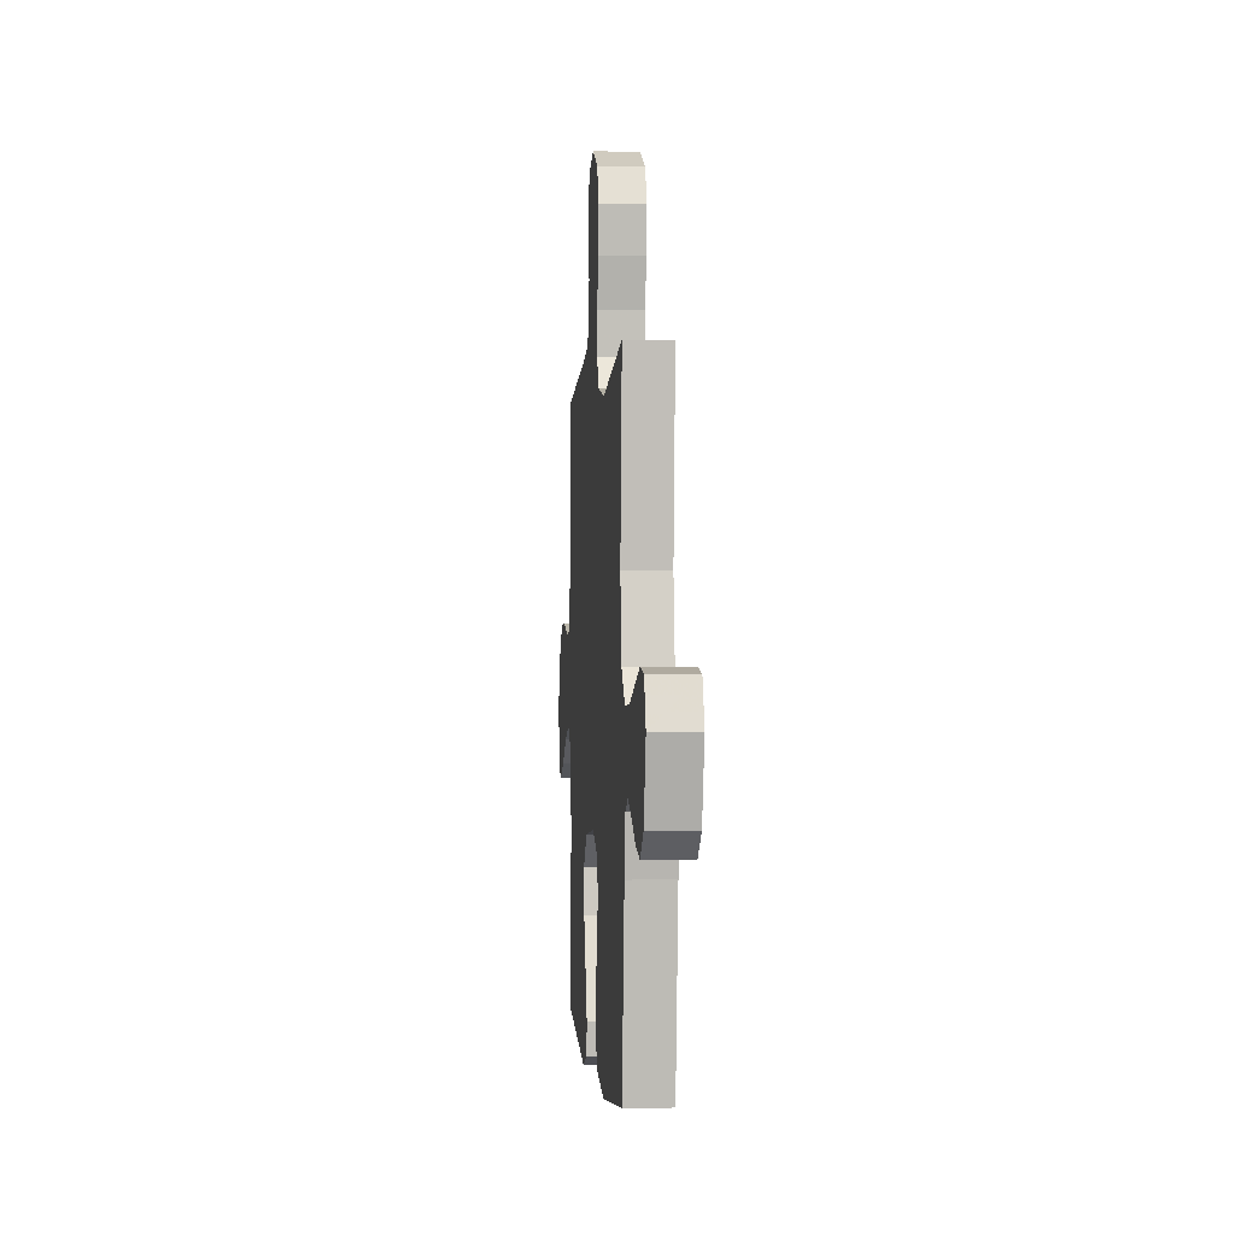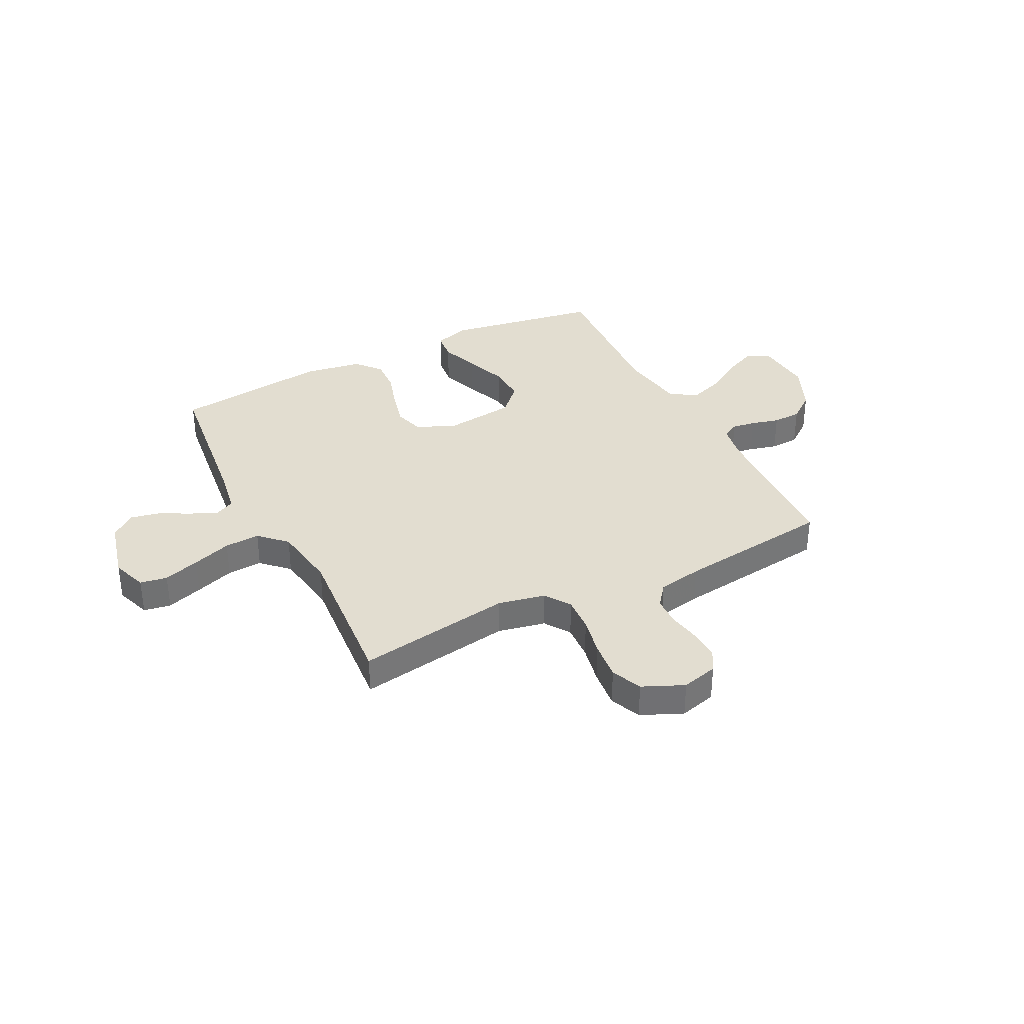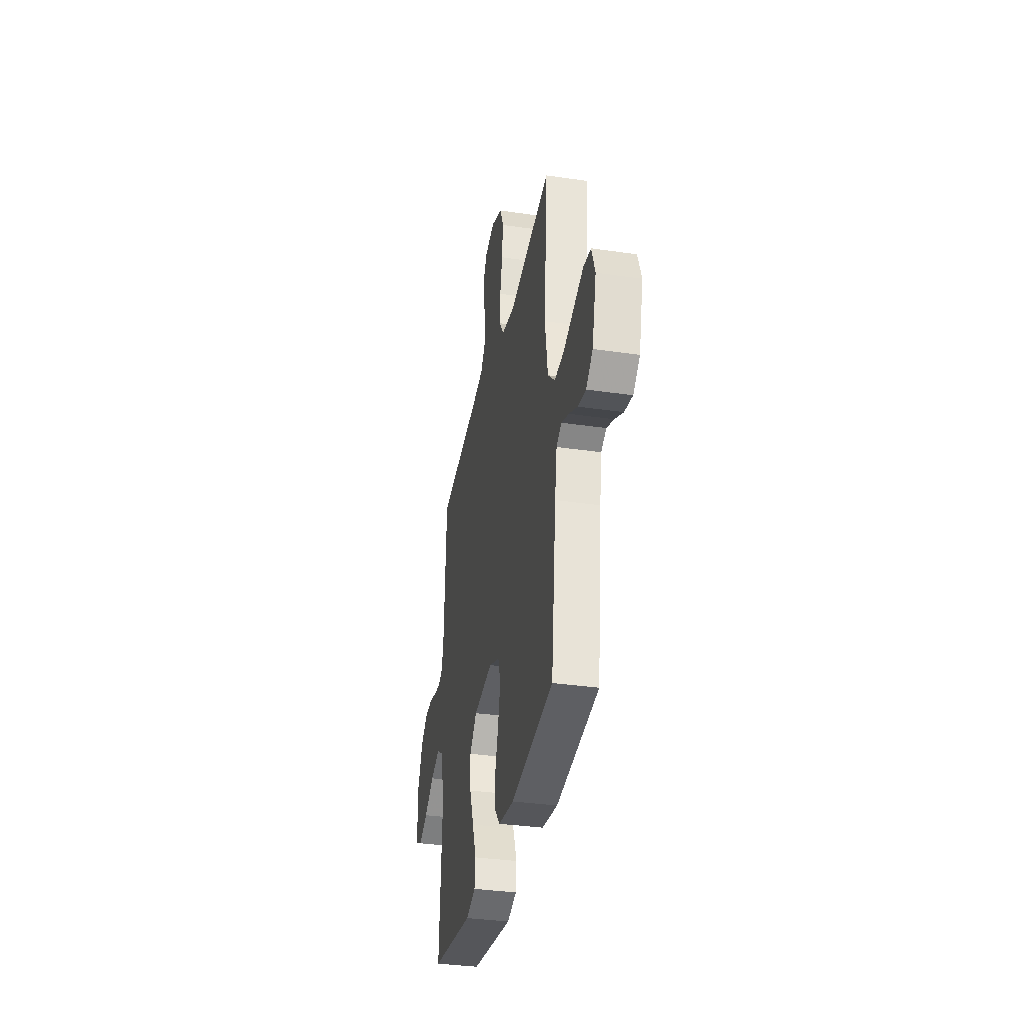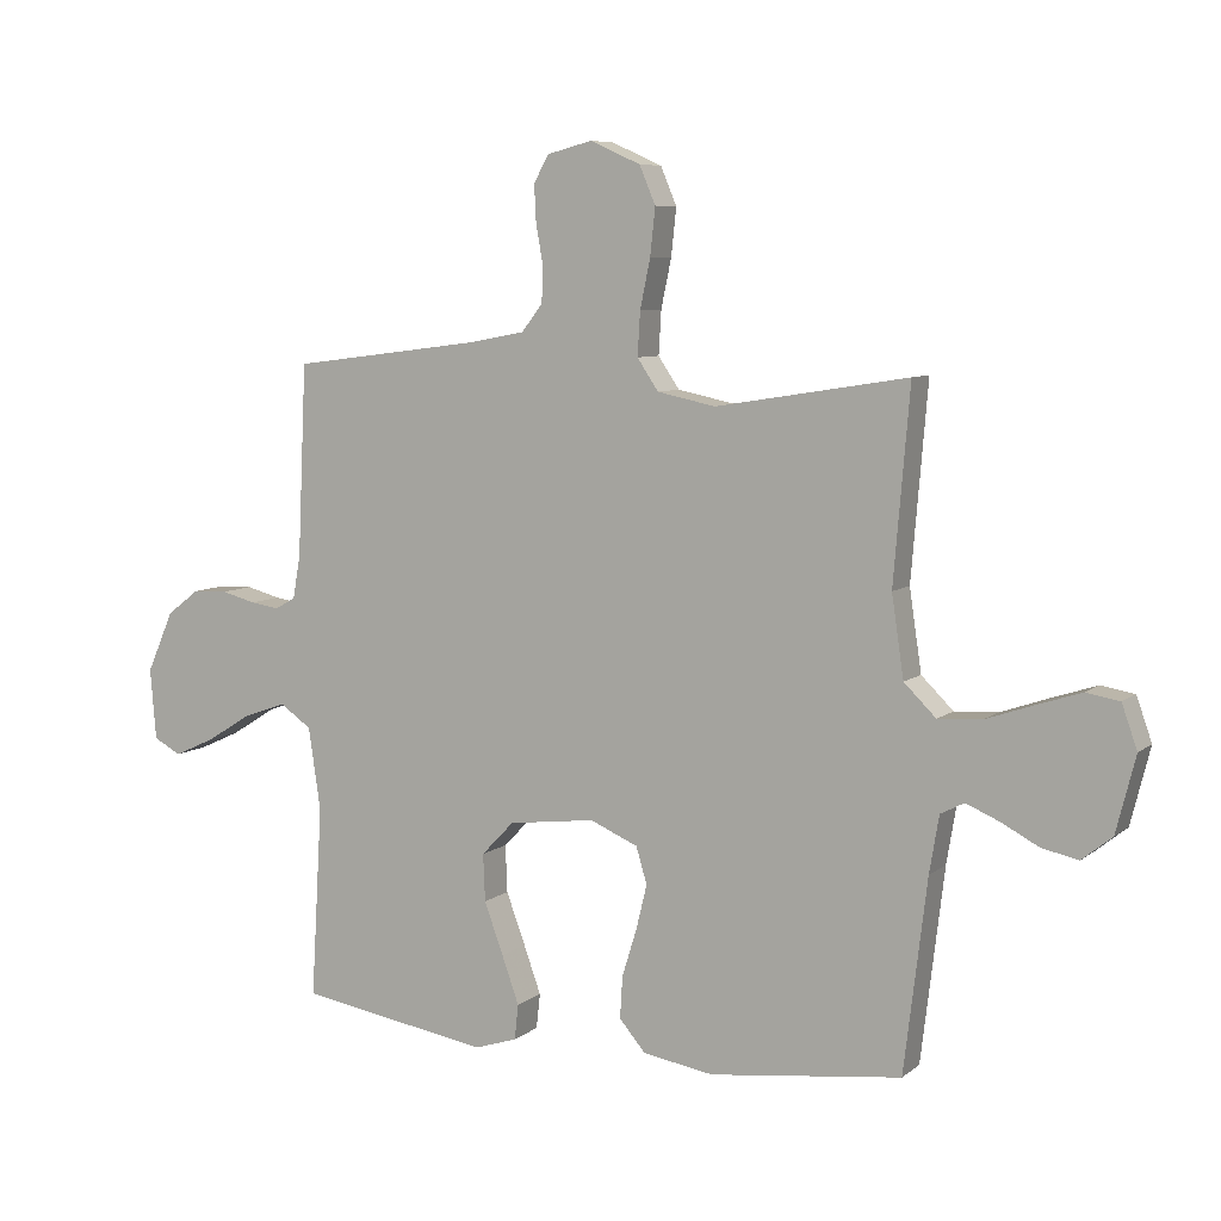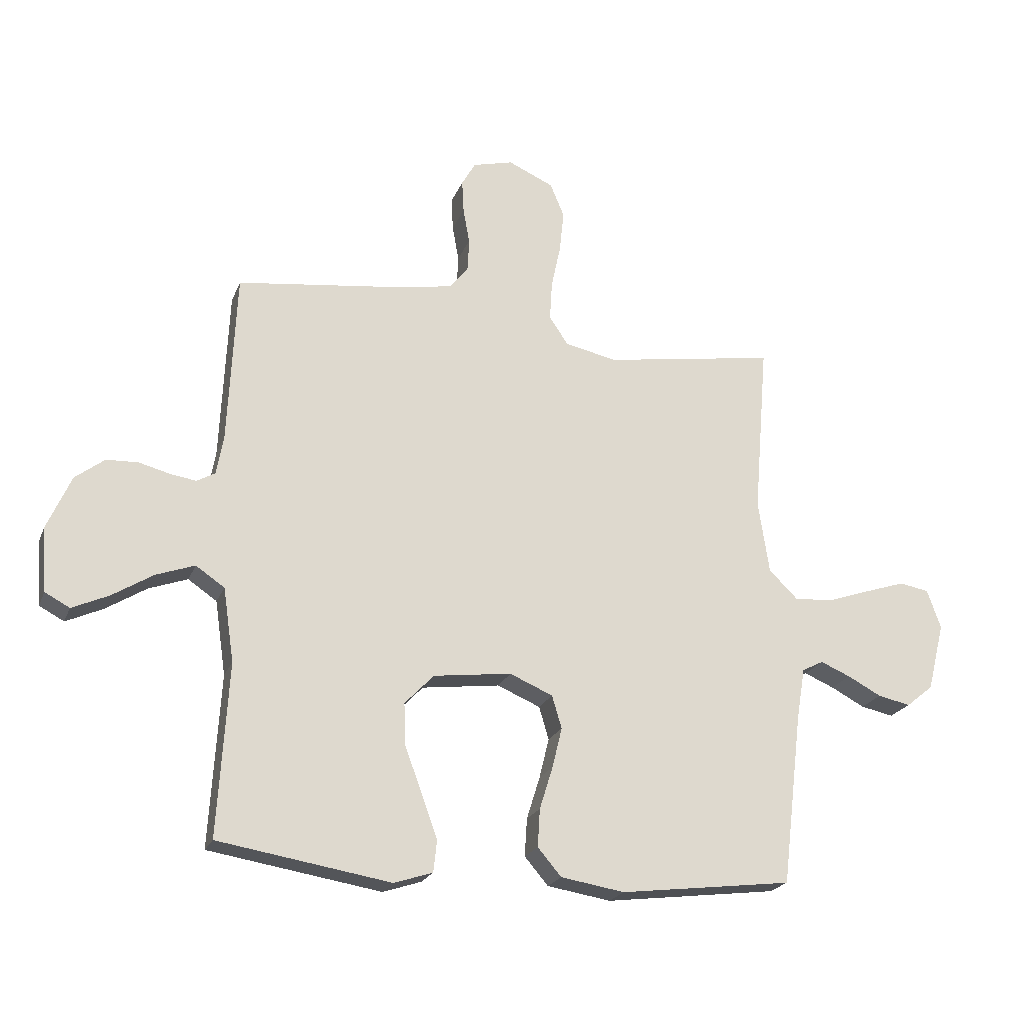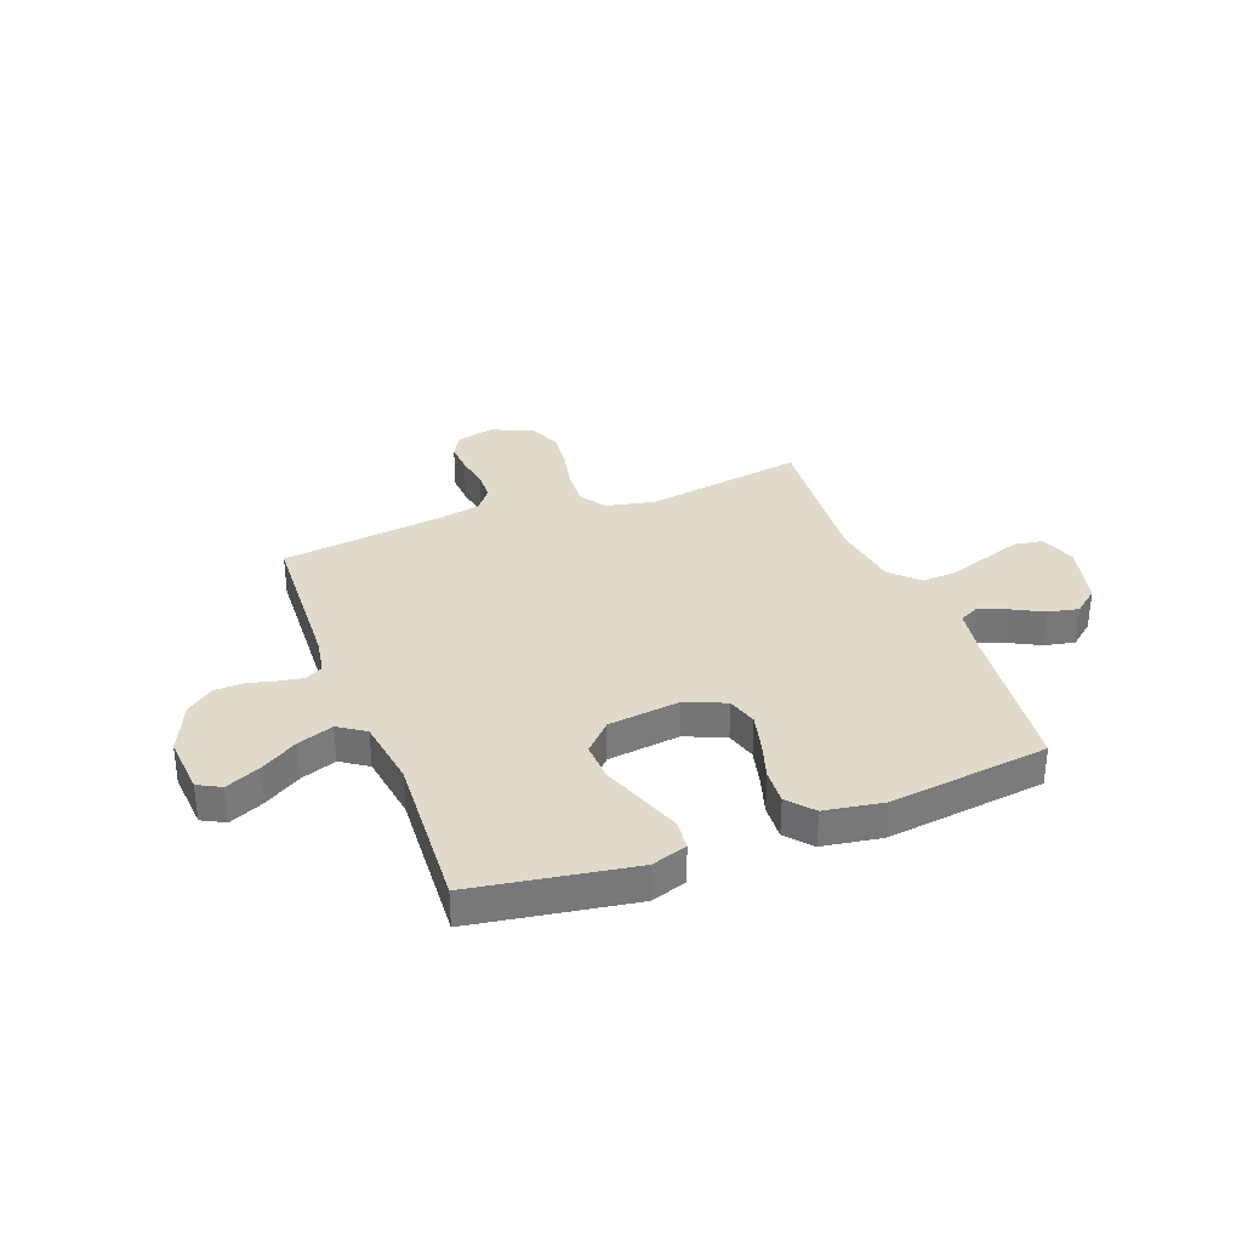
<metadata>
{"format":"obj","ext":"obj","renderer":"f3d","projection":"perspective","resolution":1024,"background":"white","views":[{"elev":-0.4,"azim":-94.8,"up":"+Z"},{"elev":35.2,"azim":-26.9,"up":"+Y"},{"elev":-35.0,"azim":-101.0,"up":"+Z"},{"elev":7.4,"azim":-153.0,"up":"+Z"},{"elev":-21.8,"azim":162.2,"up":"+Z"},{"elev":33.0,"azim":159.2,"up":"+Y"}]}
</metadata>
<code>
v 0.5 0.07 0.5
v 0.514 0.07 0.2
v 0.526 0.07 0.133
v 0.558 0.07 0.115
v 0.603 0.07 0.122
v 0.657 0.07 0.136
v 0.712 0.07 0.134
v 0.763 0.07 0.095
v 0.805 0.07 0
v 0.796 0.07 -0.111
v 0.753 0.07 -0.134
v 0.689 0.07 -0.105
v 0.618 0.07 -0.061
v 0.551 0.07 -0.037
v 0.501 0.07 -0.071
v 0.482 0.07 -0.2
v 0.5 0.07 -0.5
v 0.2 0.07 -0.549
v 0.133 0.07 -0.527
v 0.127 0.07 -0.472
v 0.154 0.07 -0.397
v 0.184 0.07 -0.316
v 0.187 0.07 -0.242
v 0.136 0.07 -0.189
v 0 0.07 -0.172
v -0.075 0.07 -0.204
v -0.092 0.07 -0.261
v -0.075 0.07 -0.331
v -0.052 0.07 -0.405
v -0.048 0.07 -0.471
v -0.089 0.07 -0.519
v -0.2 0.07 -0.537
v -0.5 0.07 -0.5
v -0.536 0.07 -0.2
v -0.551 0.07 -0.111
v -0.588 0.07 -0.092
v -0.64 0.07 -0.114
v -0.699 0.07 -0.145
v -0.756 0.07 -0.157
v -0.803 0.07 -0.119
v -0.833 0.07 0
v -0.809 0.07 0.068
v -0.757 0.07 0.077
v -0.687 0.07 0.054
v -0.612 0.07 0.028
v -0.544 0.07 0.024
v -0.494 0.07 0.073
v -0.475 0.07 0.2
v -0.5 0.07 0.5
v -0.2 0.07 0.452
v -0.109 0.07 0.471
v -0.076 0.07 0.52
v -0.08 0.07 0.588
v -0.096 0.07 0.664
v -0.104 0.07 0.738
v -0.079 0.07 0.797
v 0 0.07 0.832
v 0.07 0.07 0.814
v 0.094 0.07 0.772
v 0.091 0.07 0.714
v 0.08 0.07 0.652
v 0.082 0.07 0.596
v 0.115 0.07 0.554
v 0.2 0.07 0.538
v 0.5 0 0.5
v 0.514 0 0.2
v 0.526 0 0.133
v 0.558 0 0.115
v 0.603 0 0.122
v 0.657 0 0.136
v 0.712 0 0.134
v 0.763 0 0.095
v 0.805 0 0
v 0.796 0 -0.111
v 0.753 0 -0.134
v 0.689 0 -0.105
v 0.618 0 -0.061
v 0.551 0 -0.037
v 0.501 0 -0.071
v 0.482 0 -0.2
v 0.5 0 -0.5
v 0.2 0 -0.549
v 0.133 0 -0.527
v 0.127 0 -0.472
v 0.154 0 -0.397
v 0.184 0 -0.316
v 0.187 0 -0.242
v 0.136 0 -0.189
v 0 0 -0.172
v -0.075 0 -0.204
v -0.092 0 -0.261
v -0.075 0 -0.331
v -0.052 0 -0.405
v -0.048 0 -0.471
v -0.089 0 -0.519
v -0.2 0 -0.537
v -0.5 0 -0.5
v -0.536 0 -0.2
v -0.551 0 -0.111
v -0.588 0 -0.092
v -0.64 0 -0.114
v -0.699 0 -0.145
v -0.756 0 -0.157
v -0.803 0 -0.119
v -0.833 0 0
v -0.809 0 0.068
v -0.757 0 0.077
v -0.687 0 0.054
v -0.612 0 0.028
v -0.544 0 0.024
v -0.494 0 0.073
v -0.475 0 0.2
v -0.5 0 0.5
v -0.2 0 0.452
v -0.109 0 0.471
v -0.076 0 0.52
v -0.08 0 0.588
v -0.096 0 0.664
v -0.104 0 0.738
v -0.079 0 0.797
v 0 0 0.832
v 0.07 0 0.814
v 0.094 0 0.772
v 0.091 0 0.714
v 0.08 0 0.652
v 0.082 0 0.596
v 0.115 0 0.554
v 0.2 0 0.538
f 58 59 60 61
f 58 61 62
f 57 58 62
f 56 57 62
f 53 54 55 56
f 52 53 56 62
f 51 52 62 63
f 48 49 50
f 47 48 50 51
f 42 43 44 45
f 40 41 42 45
f 40 45 46
f 37 38 39 40
f 36 37 40 46
f 35 36 46 47
f 31 32 33 34
f 28 29 30 31
f 27 28 31 34
f 26 27 34 35
f 19 20 21 22
f 17 18 19 22
f 16 17 22 23
f 15 16 23 24
f 10 11 12 13
f 10 13 14
f 9 10 14
f 8 9 14
f 5 6 7 8
f 4 5 8 14
f 3 4 14 15
f 64 1 2
f 25 26 35 47
f 47 51 63 64
f 24 25 47 64
f 15 24 64
f 2 3 15 64
f 125 124 123 122
f 126 125 122
f 126 122 121
f 126 121 120
f 120 119 118 117
f 126 120 117 116
f 127 126 116 115
f 114 113 112
f 115 114 112 111
f 109 108 107 106
f 109 106 105 104
f 110 109 104
f 104 103 102 101
f 110 104 101 100
f 111 110 100 99
f 98 97 96 95
f 95 94 93 92
f 98 95 92 91
f 99 98 91 90
f 86 85 84 83
f 86 83 82 81
f 87 86 81 80
f 88 87 80 79
f 77 76 75 74
f 78 77 74
f 78 74 73
f 78 73 72
f 72 71 70 69
f 78 72 69 68
f 79 78 68 67
f 66 65 128
f 111 99 90 89
f 128 127 115 111
f 128 111 89 88
f 128 88 79
f 128 79 67 66
f 1 65 66 2
f 2 66 67 3
f 3 67 68 4
f 4 68 69 5
f 5 69 70 6
f 6 70 71 7
f 7 71 72 8
f 8 72 73 9
f 9 73 74 10
f 10 74 75 11
f 11 75 76 12
f 12 76 77 13
f 13 77 78 14
f 14 78 79 15
f 15 79 80 16
f 16 80 81 17
f 17 81 82 18
f 18 82 83 19
f 19 83 84 20
f 20 84 85 21
f 21 85 86 22
f 22 86 87 23
f 23 87 88 24
f 24 88 89 25
f 25 89 90 26
f 26 90 91 27
f 27 91 92 28
f 28 92 93 29
f 29 93 94 30
f 30 94 95 31
f 31 95 96 32
f 32 96 97 33
f 33 97 98 34
f 34 98 99 35
f 35 99 100 36
f 36 100 101 37
f 37 101 102 38
f 38 102 103 39
f 39 103 104 40
f 40 104 105 41
f 41 105 106 42
f 42 106 107 43
f 43 107 108 44
f 44 108 109 45
f 45 109 110 46
f 46 110 111 47
f 47 111 112 48
f 48 112 113 49
f 49 113 114 50
f 50 114 115 51
f 51 115 116 52
f 52 116 117 53
f 53 117 118 54
f 54 118 119 55
f 55 119 120 56
f 56 120 121 57
f 57 121 122 58
f 58 122 123 59
f 59 123 124 60
f 60 124 125 61
f 61 125 126 62
f 62 126 127 63
f 63 127 128 64
f 64 128 65 1

</code>
